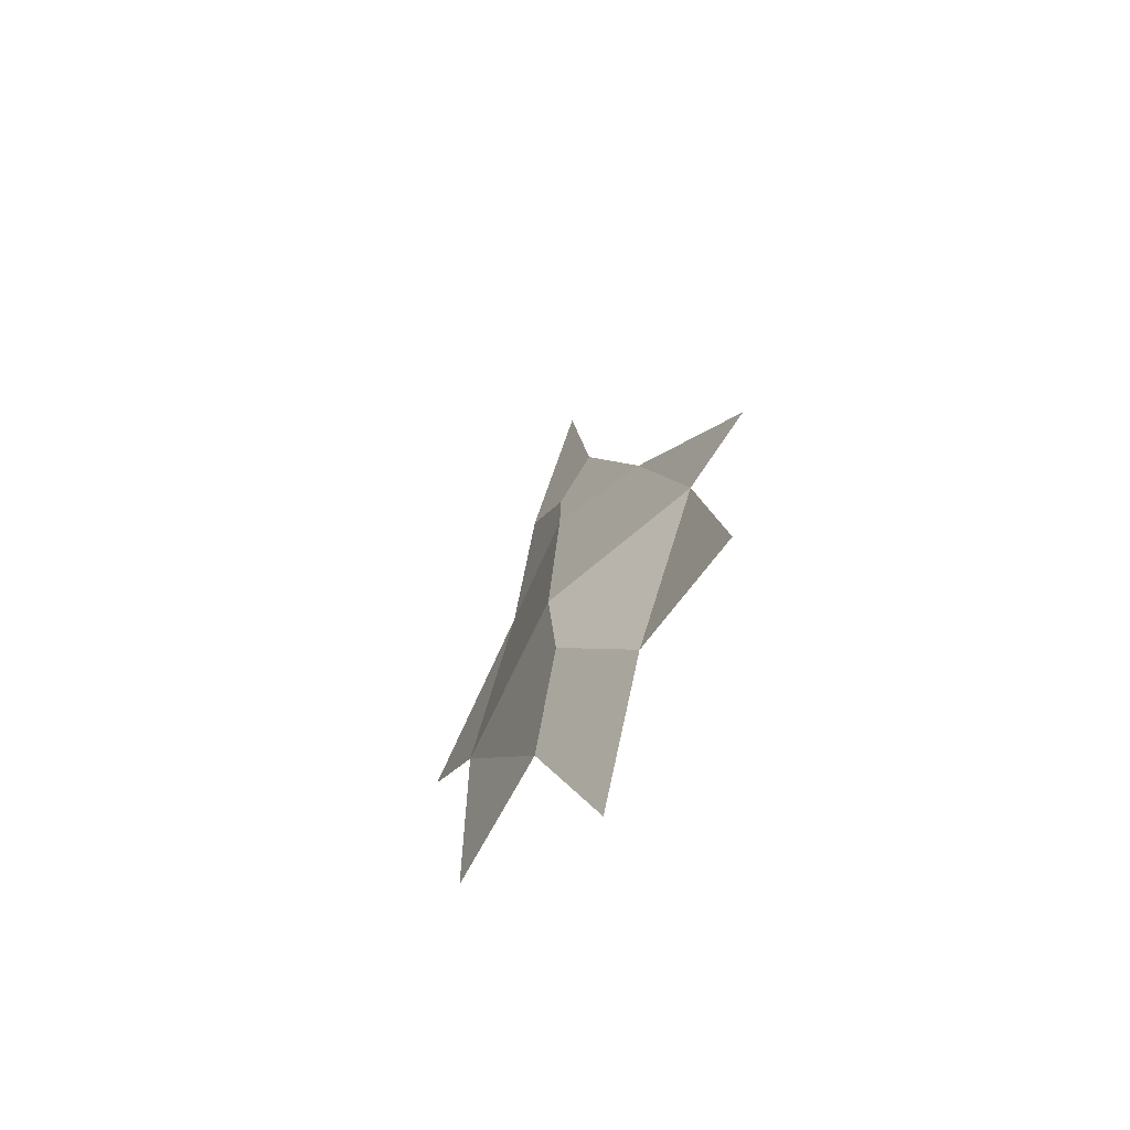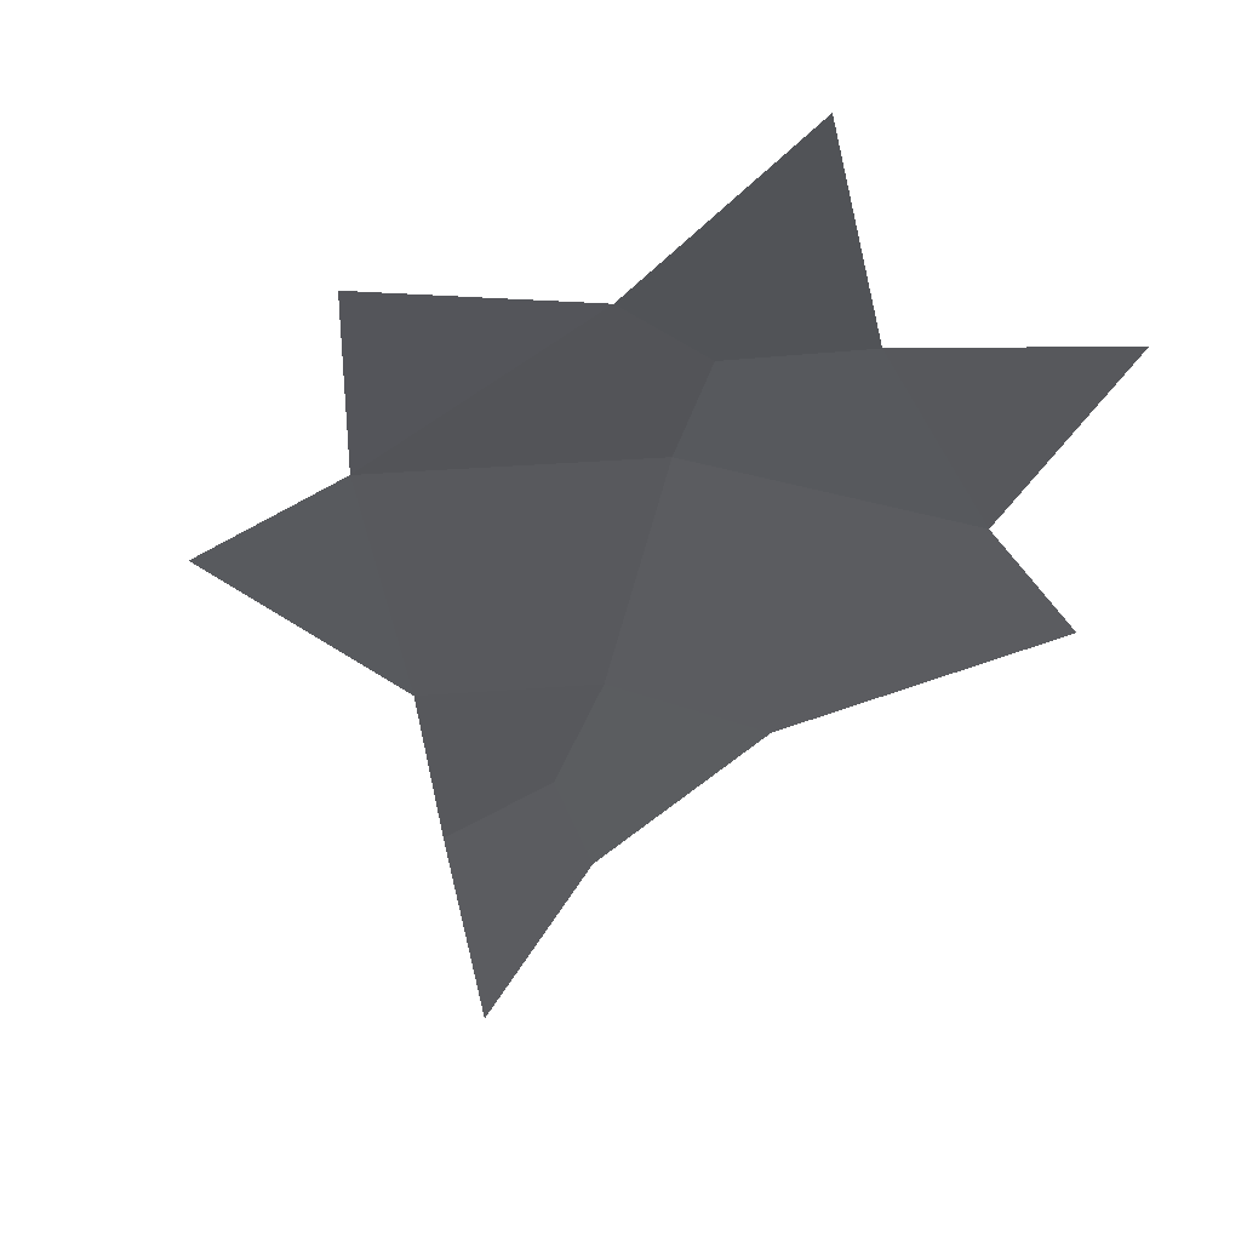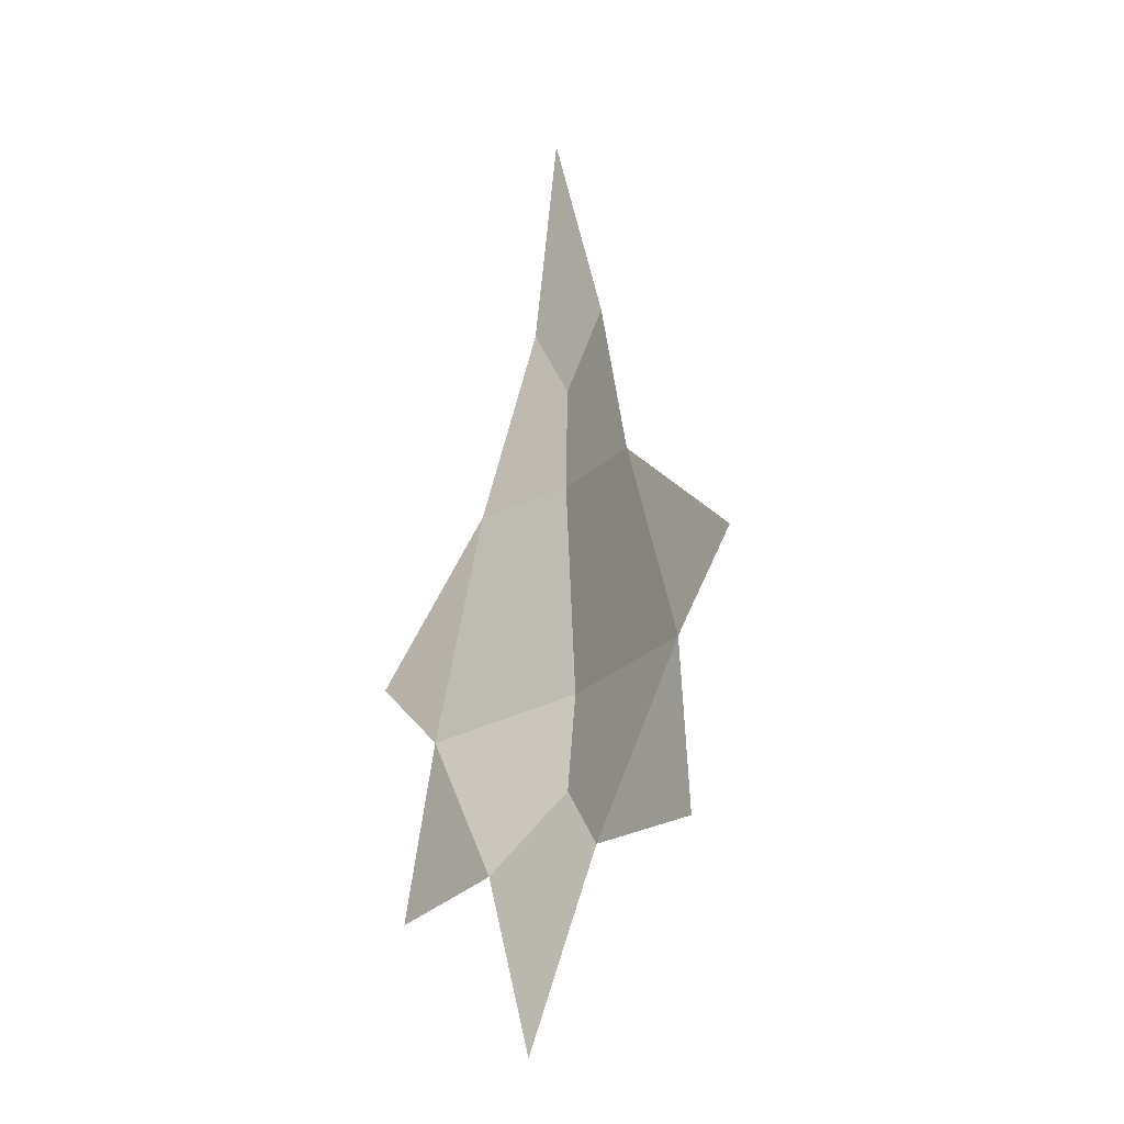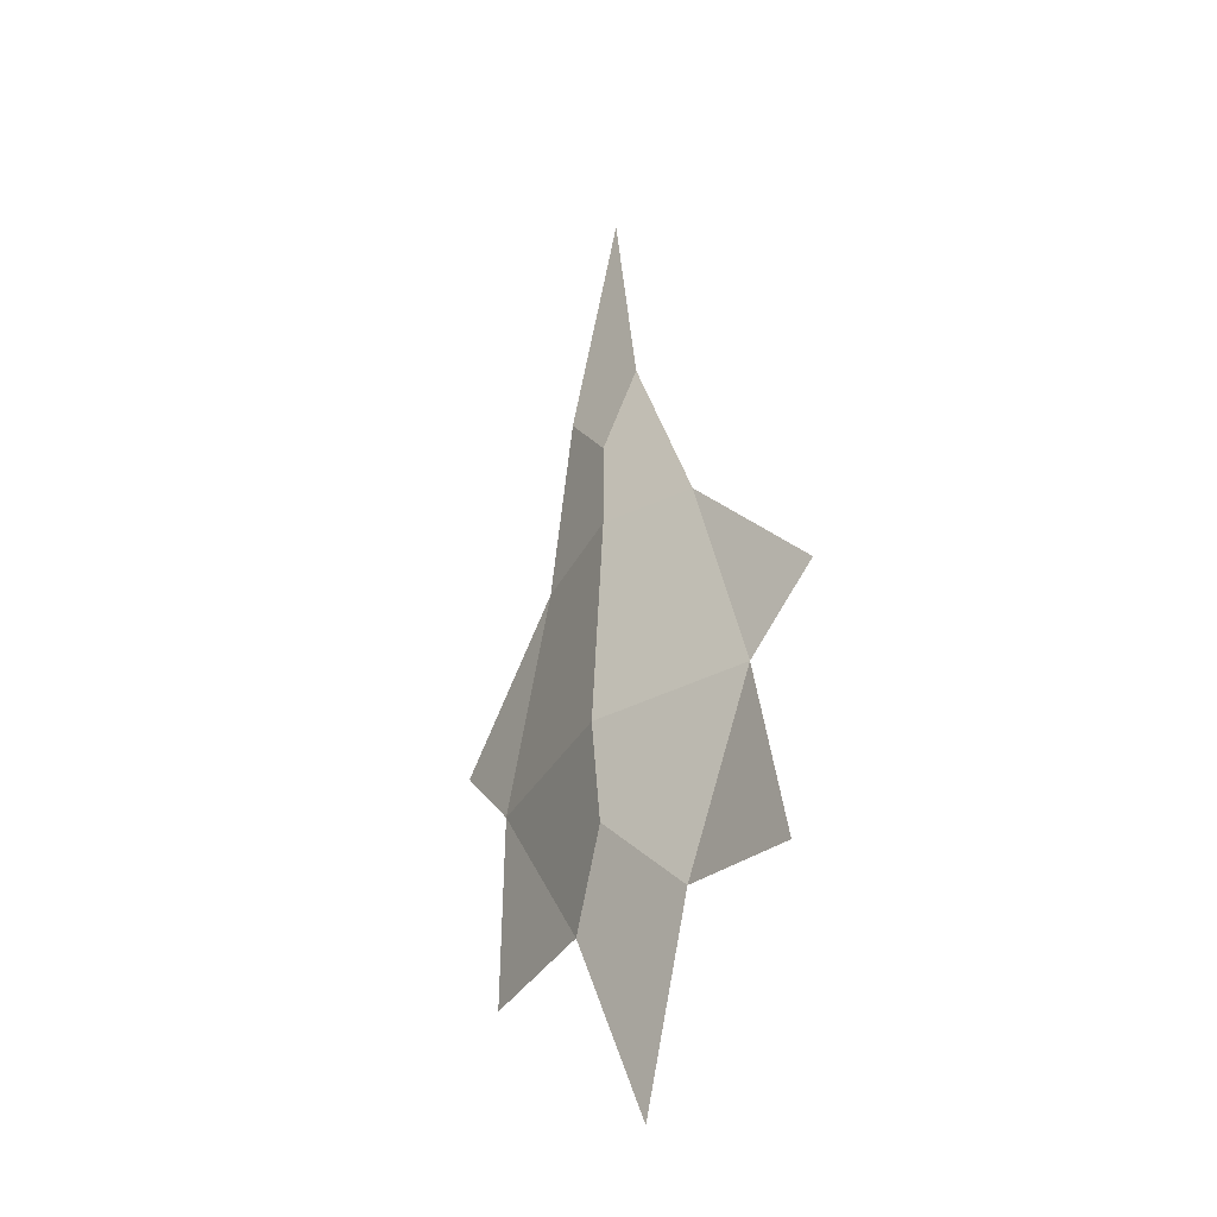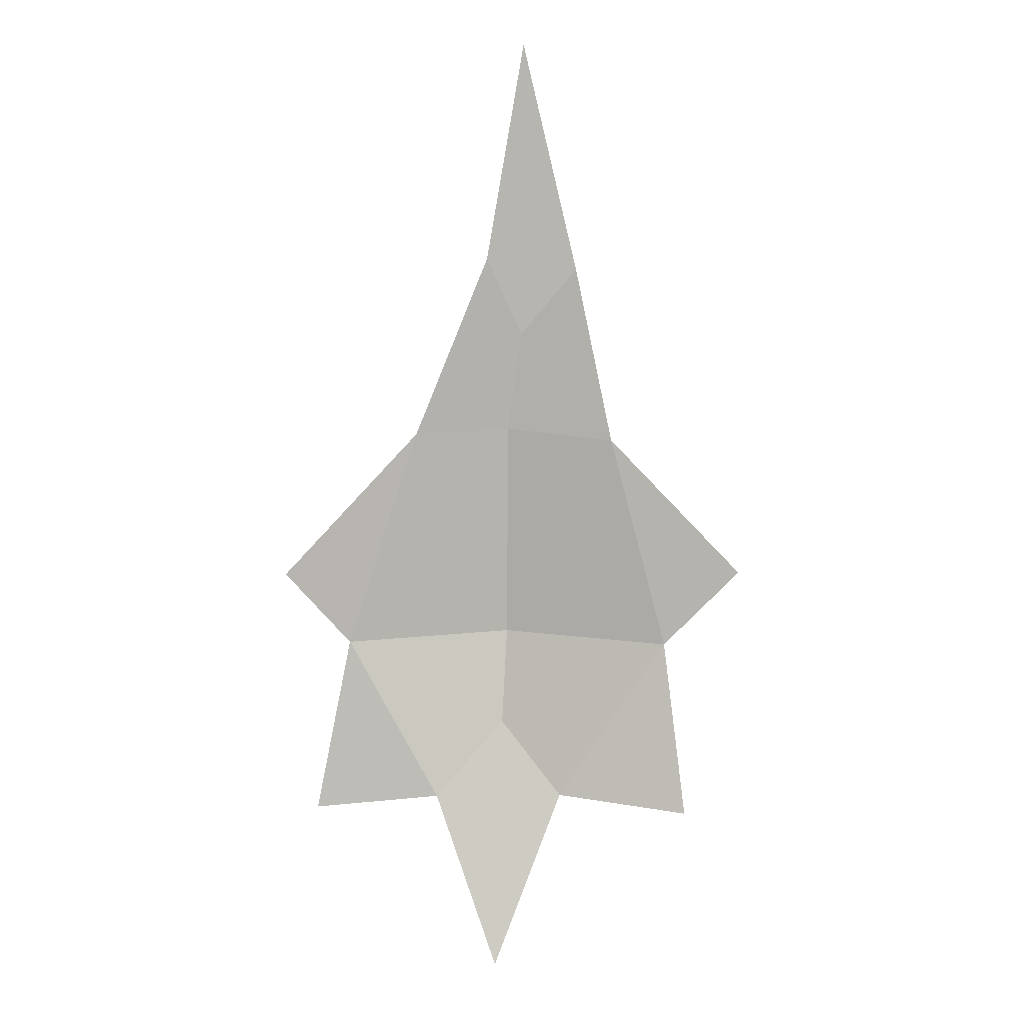
<metadata>
{"format":"obj","ext":"obj","renderer":"f3d","projection":"perspective","resolution":1024,"background":"white","views":[{"elev":-66.9,"azim":-126.4,"up":"+Z"},{"elev":-30.6,"azim":171.0,"up":"+Y"},{"elev":-27.6,"azim":47.0,"up":"+Z"},{"elev":-34.2,"azim":-128.5,"up":"+Z"},{"elev":5.1,"azim":3.1,"up":"+Z"}]}
</metadata>
<code>
g Pine_Spikes_OneSided_03
v 0.2173 0.02265 -0.9649
v -0.2672 0.01672 -0.9501
v 0 0.007235 -1e-06
v 0.1287 0.03337 -0.5431
v -0.09074 0.02297 -0.5164
v 0.3517 0.03145 -1.477
v -0.4397 0.03173 -1.477
v 0.4047 -0.00034 -1.9
v -0.5238 0.02551 -1.9
v 0.09054 0.04054 -1.865
v -0.219 0.01307 -1.865
v -0.07132 -0.000505 -2.295
v 0.5336 0.004971 -1.291
v -0.5954 -0.000964 -1.302
v -0.04176 0.07827 -0.9392
v -0.007403 0.05106 -0.7014
v -0.04685 0.1113 -1.456
v -0.05835 0.09803 -1.689
f 4 16 5 3
f 15 2 5 16
f 15 1 6 17
f 6 8 10
f 7 11 9
f 17 6 10 18
f 11 18 10 12
f 6 1 13
f 2 7 14
f 7 17 18 11
f 2 15 17 7
f 1 15 16 4

</code>
